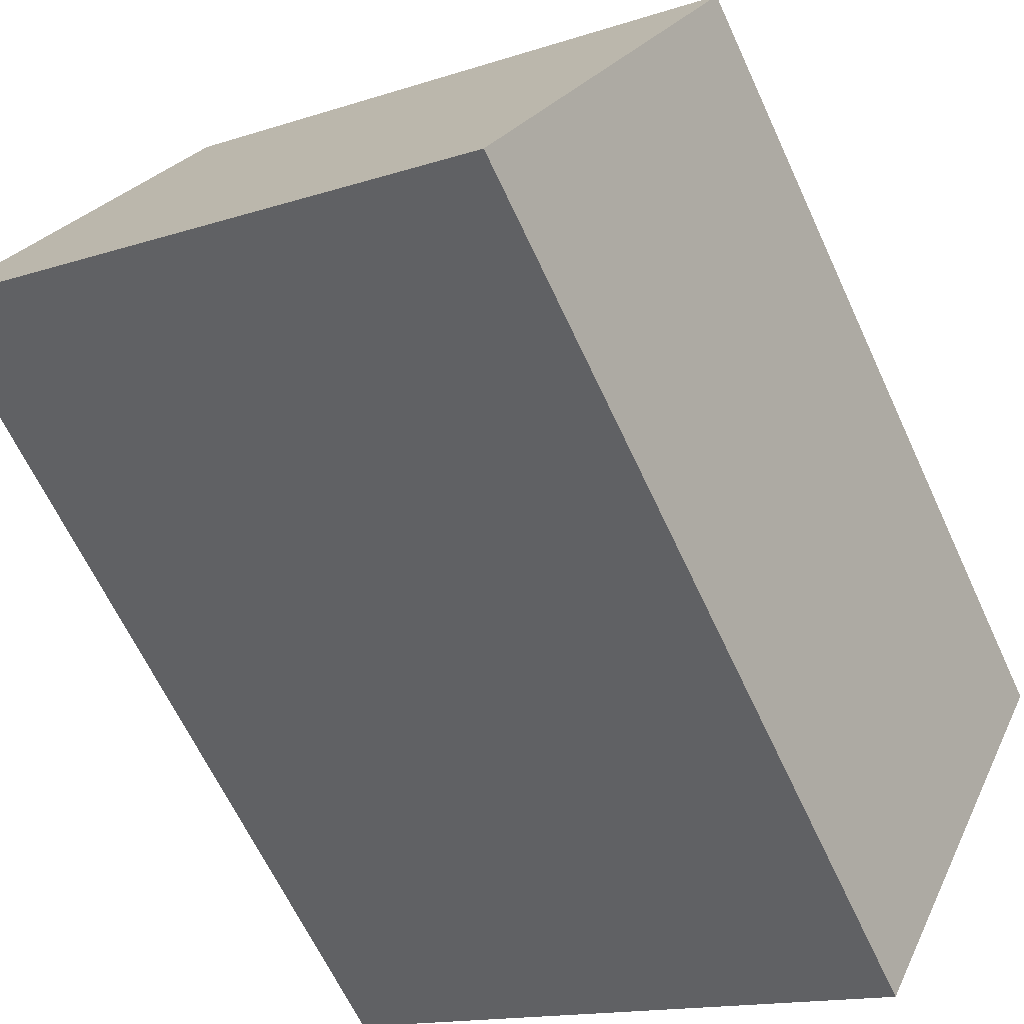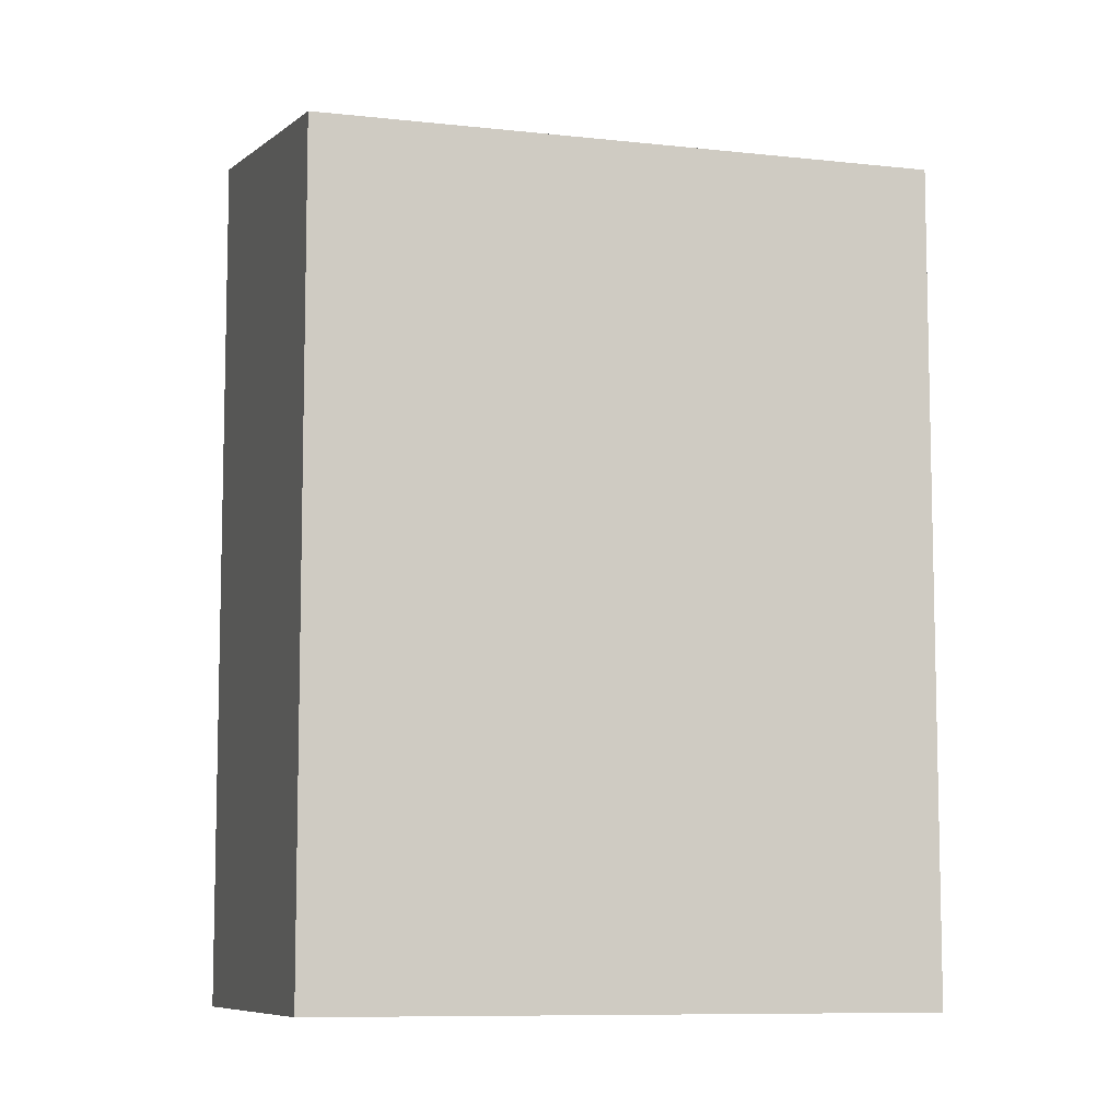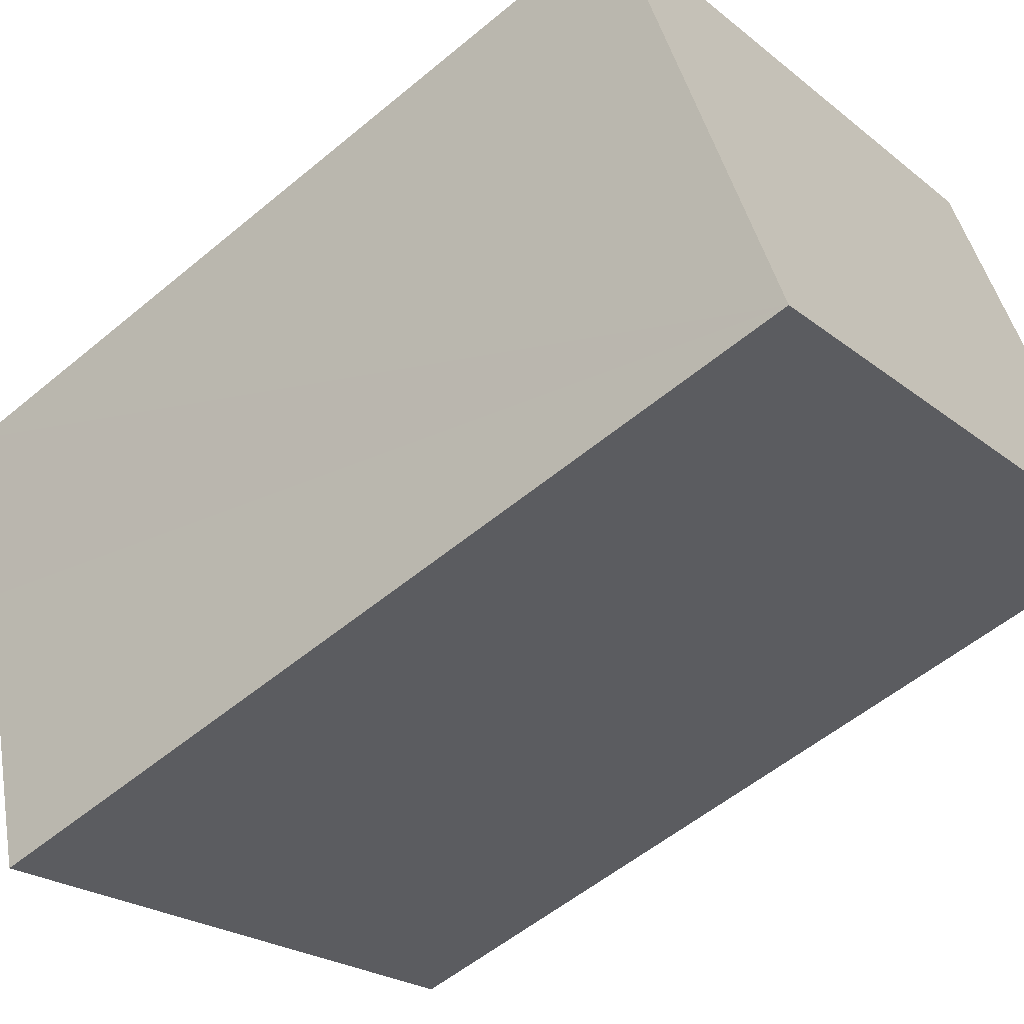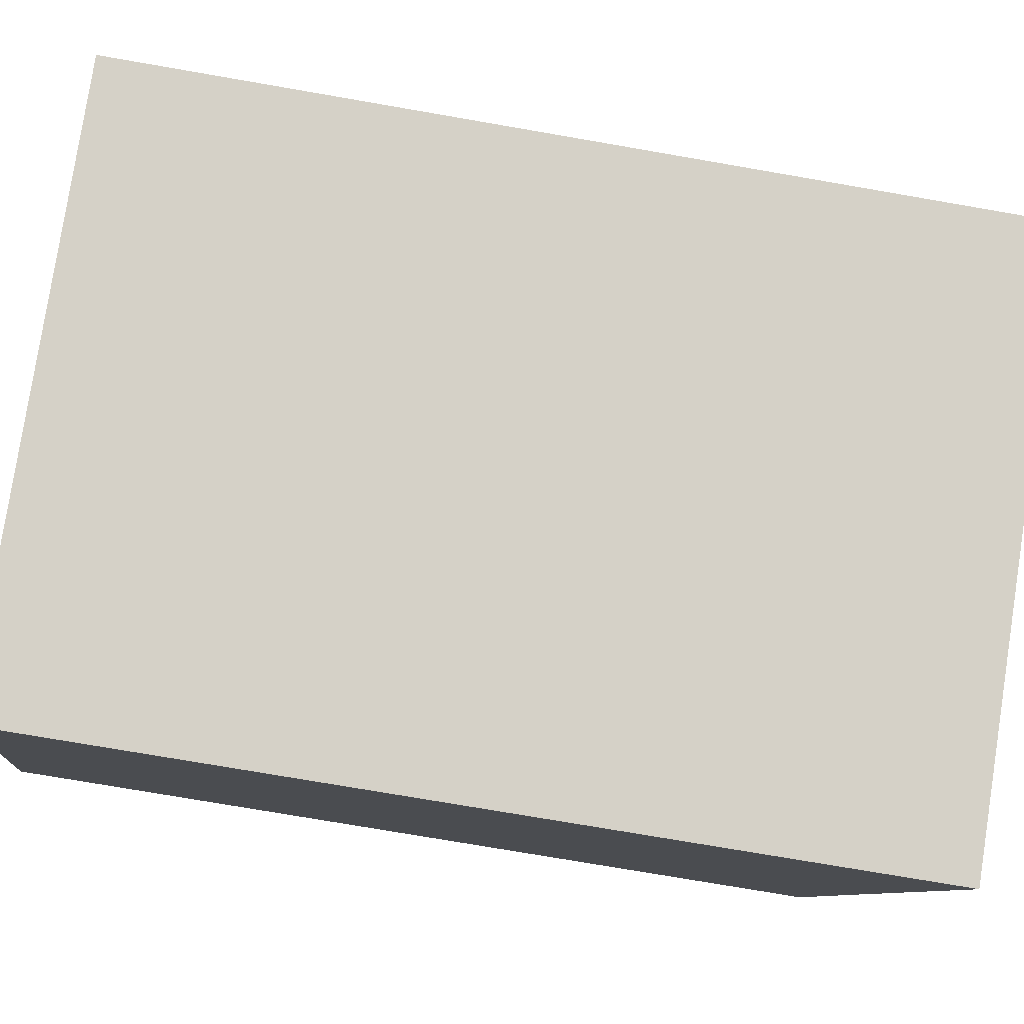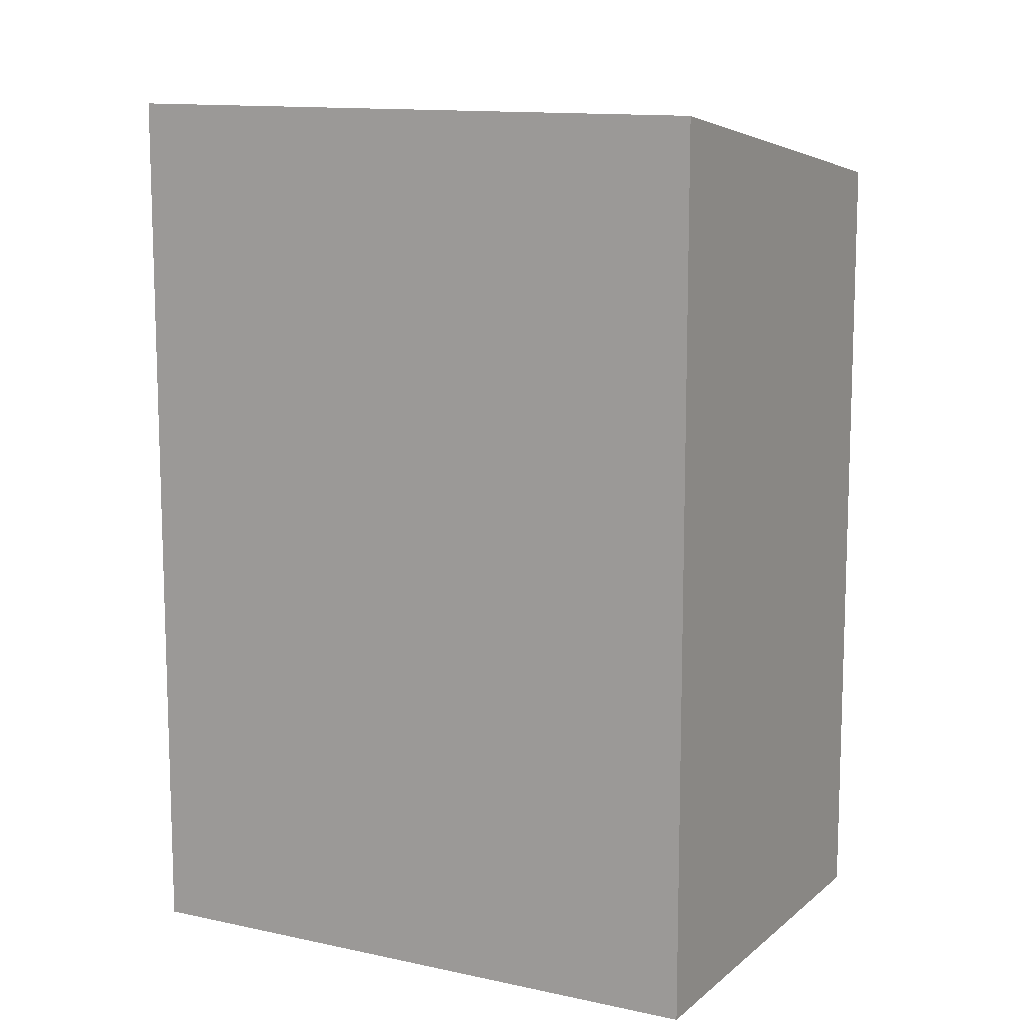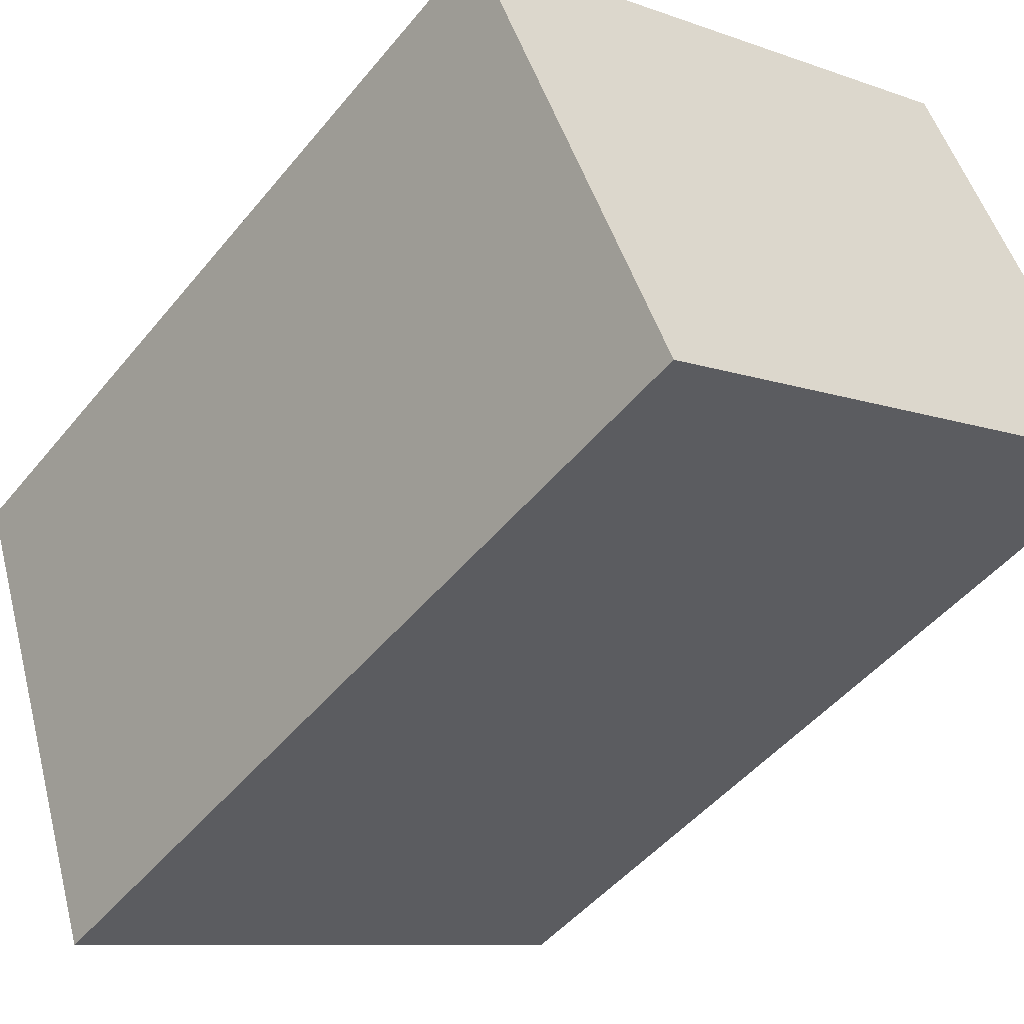
<metadata>
{"format":"obj","ext":"obj","renderer":"f3d","projection":"perspective","resolution":1024,"background":"white","views":[{"elev":-63.7,"azim":-155.3,"up":"+Z"},{"elev":-8.6,"azim":-42.2,"up":"+Y"},{"elev":-54.9,"azim":-48.6,"up":"+Z"},{"elev":-75.4,"azim":80.2,"up":"+Z"},{"elev":12.1,"azim":-177.2,"up":"+Y"},{"elev":-47.3,"azim":-36.9,"up":"+Z"}]}
</metadata>
<code>
v  0.811 9.069 -1.688
v  7.738 9.583 -1.688
v  2.085 9.583 -4.35
v  8.056 9.583 -1.538
v  7.617 9.406 -0.624
v  0 8.743 5.354e-16
v  5.968 8.743 2.809
v  1.937 8.743 0.912
v  8.056 9.418e-17 -1.538
v  7.617 3.821e-17 -0.624
v  5.968 -1.72e-16 2.809
v  2.085 2.664e-16 -4.35
v  7.738 1.034e-16 -1.688
v  0 0 0
v  0.811 1.034e-16 -1.688
v  1.937 -5.584e-17 0.912
g defaultobject
f 1 2 3
f 2 1 4
f 4 1 5
f 5 1 6
f 5 6 7
f 7 6 8
f 5 9 4
f 9 5 7
f 9 7 10
f 10 7 11
f 9 2 4
f 2 9 3
f 3 9 12
f 12 9 13
f 12 1 3
f 1 12 6
f 6 12 14
f 14 12 15
f 14 8 6
f 8 14 7
f 7 14 11
f 11 14 16
f 13 15 12
f 15 13 9
f 15 9 10
f 15 10 11
f 15 11 14
f 14 11 16

</code>
